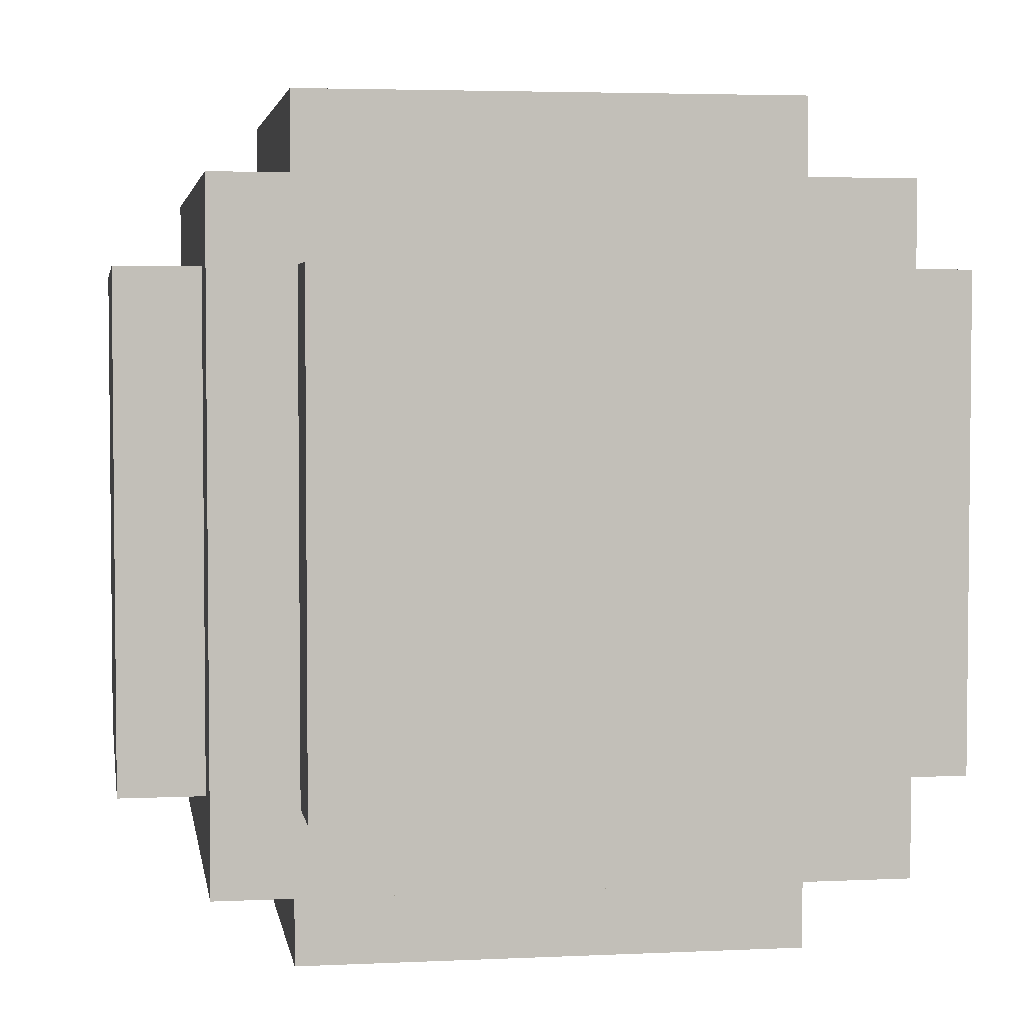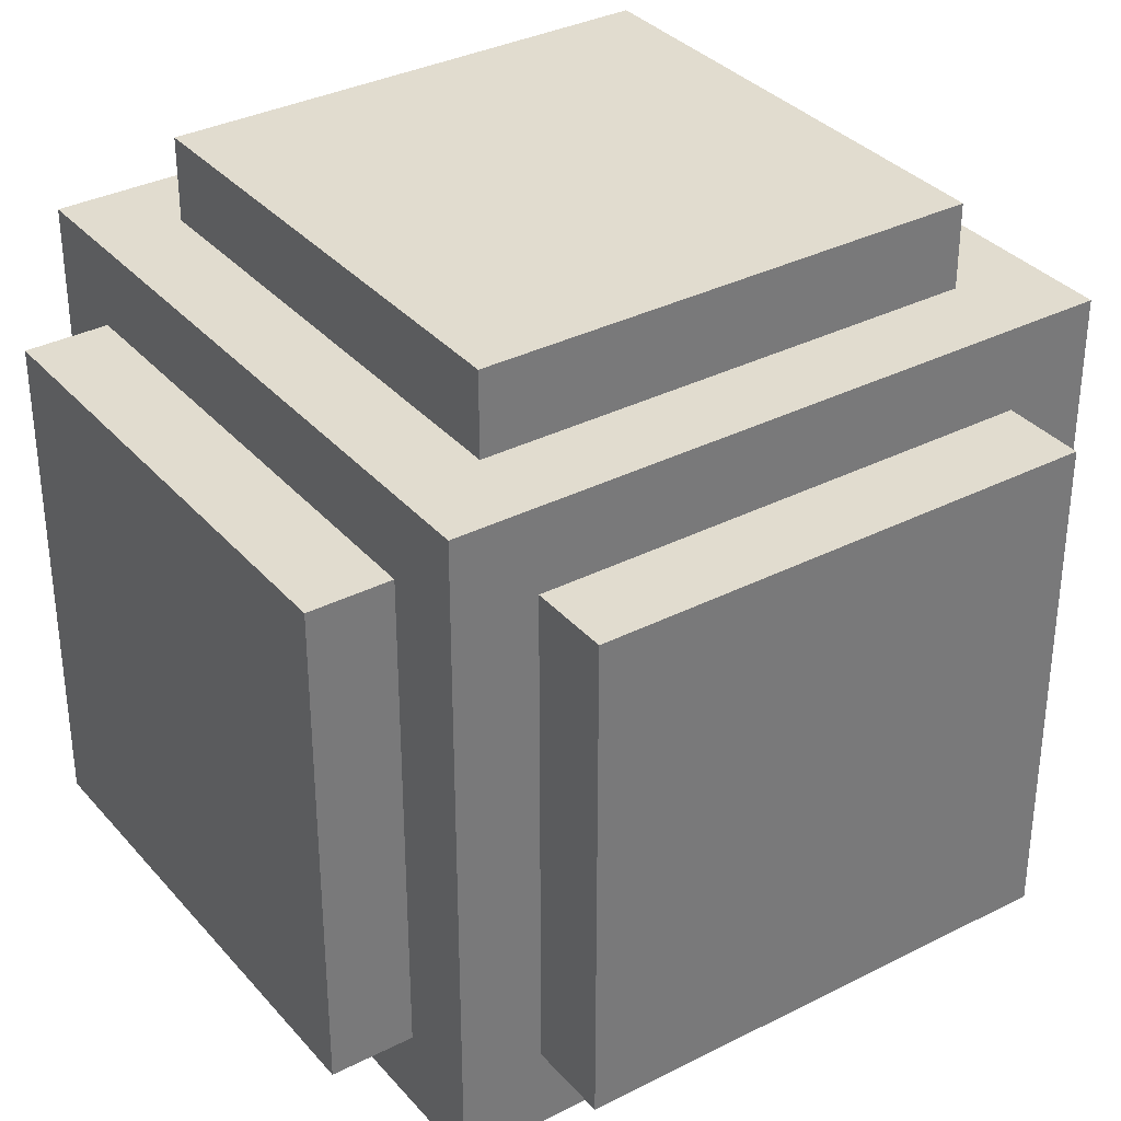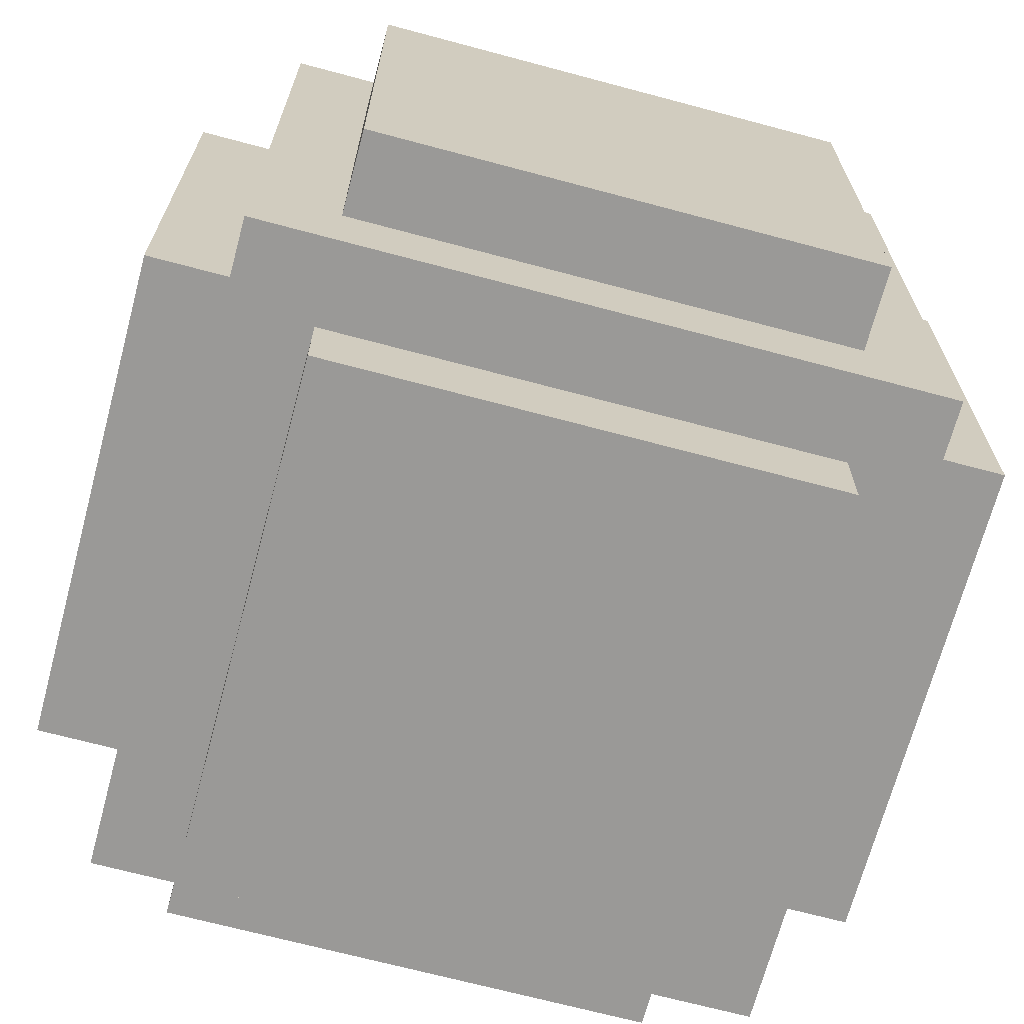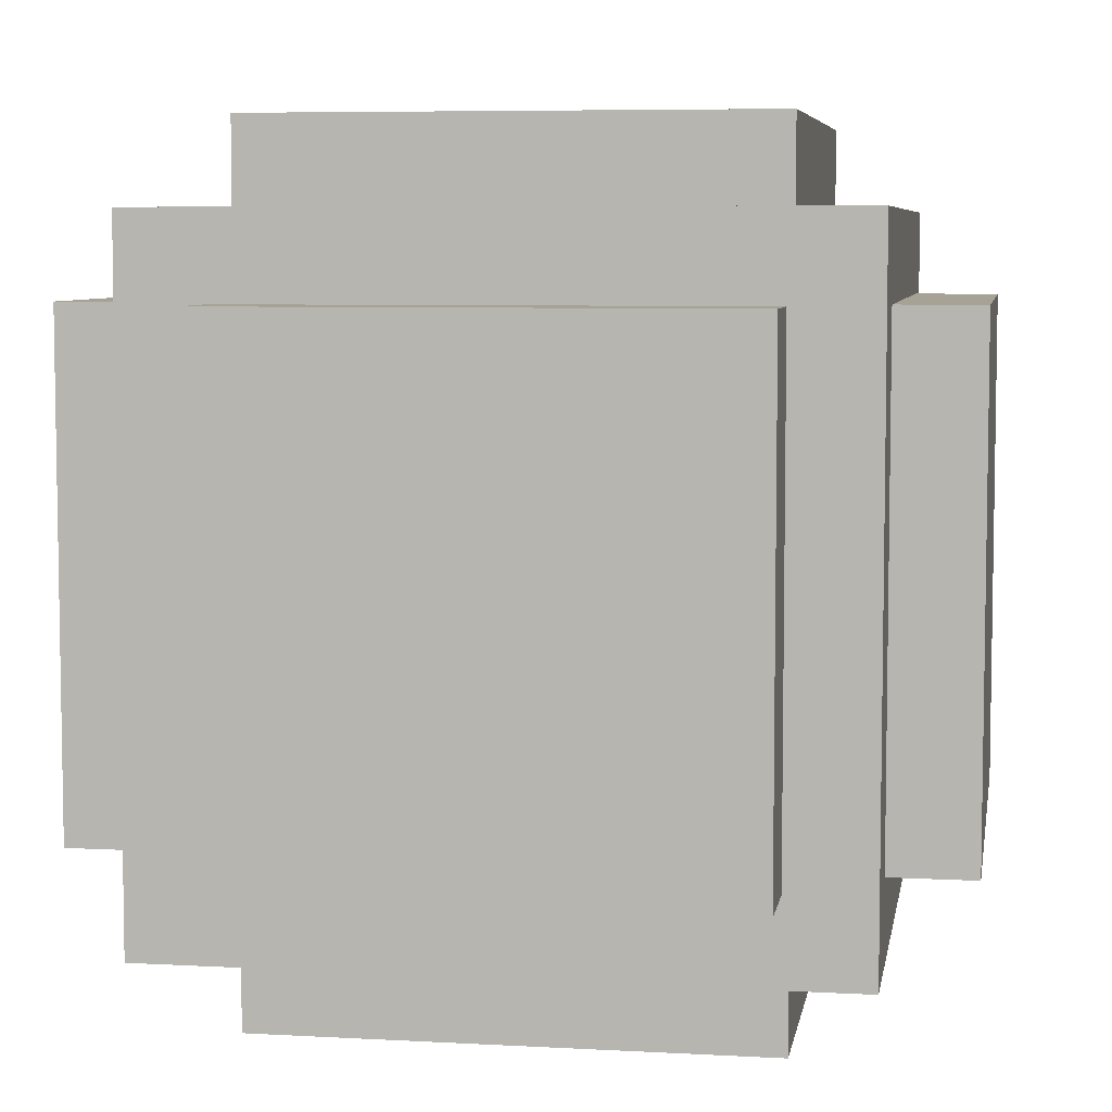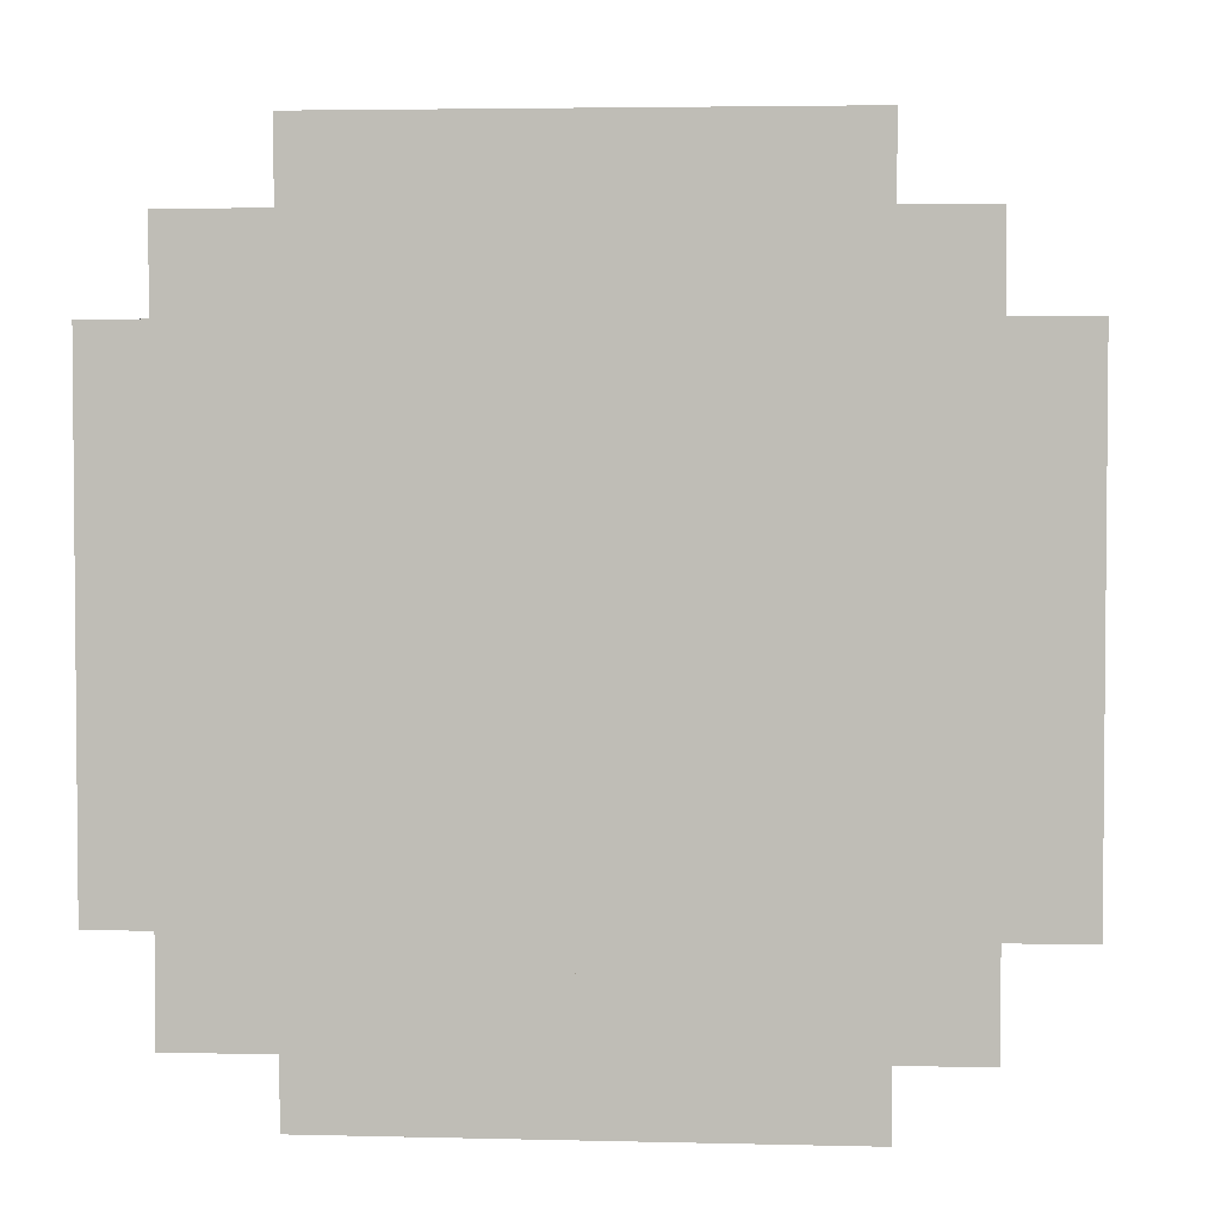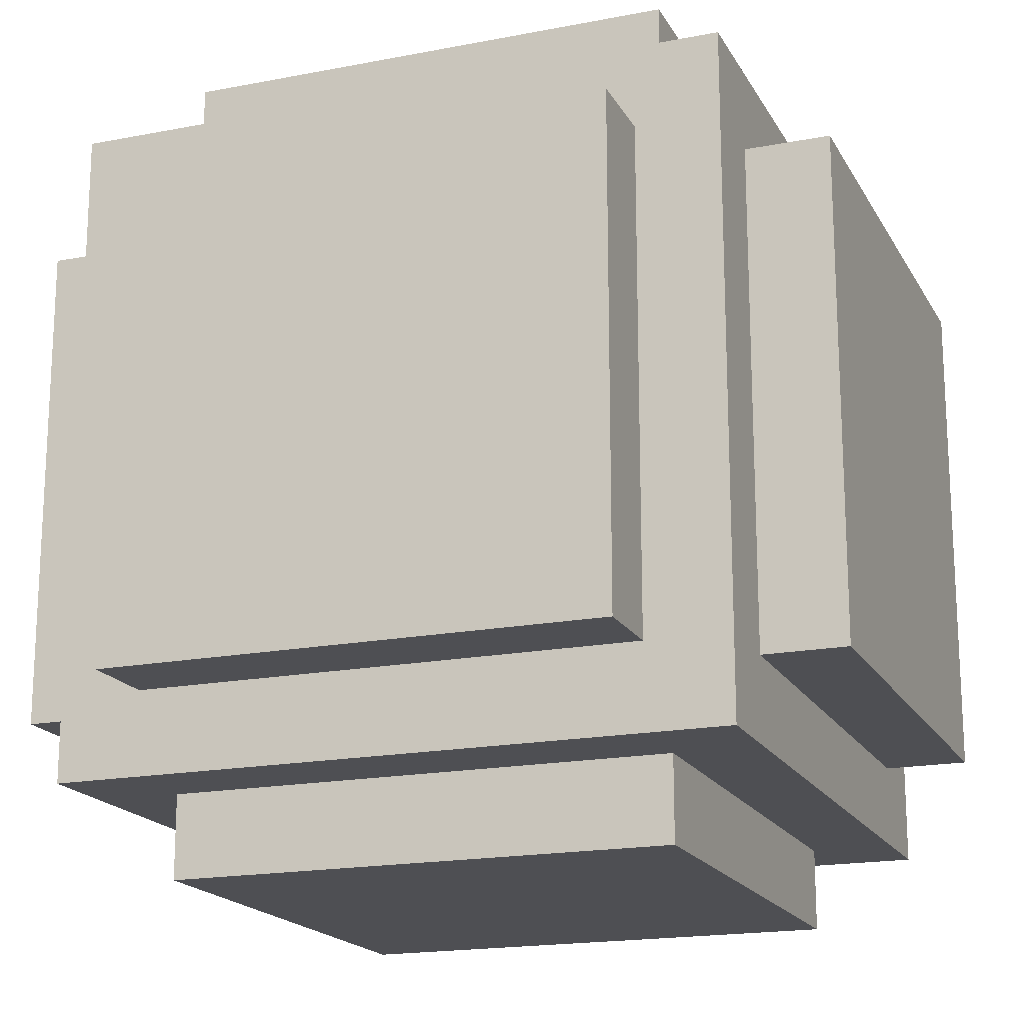
<metadata>
{"format":"obj","ext":"obj","renderer":"f3d","projection":"perspective","resolution":1024,"background":"white","views":[{"elev":3.8,"azim":81.0,"up":"+Z"},{"elev":34.2,"azim":-34.5,"up":"+Y"},{"elev":-68.9,"azim":-105.0,"up":"+Z"},{"elev":6.3,"azim":9.4,"up":"+Z"},{"elev":3.5,"azim":5.1,"up":"+Z"},{"elev":-18.1,"azim":-69.2,"up":"+Z"}]}
</metadata>
<code>
v -33 2 31
v -33 2 25
v -33 8 31
v -33 8 25
v -32 1 32
v -32 1 24
v -32 2 31
v -32 2 25
v -32 8 31
v -32 8 25
v -32 9 32
v -32 9 24
v -31 0 31
v -31 0 25
v -31 1 31
v -31 1 25
v -31 2 33
v -31 2 32
v -31 2 24
v -31 2 23
v -31 8 33
v -31 8 32
v -31 8 24
v -31 8 23
v -31 9 31
v -31 9 25
v -31 10 31
v -31 10 25
v -25 0 31
v -25 0 25
v -25 1 31
v -25 1 25
v -25 2 33
v -25 2 32
v -25 2 24
v -25 2 23
v -25 8 33
v -25 8 32
v -25 8 24
v -25 8 23
v -25 9 31
v -25 9 25
v -25 10 31
v -25 10 25
v -24 1 32
v -24 1 24
v -24 2 31
v -24 2 25
v -24 8 31
v -24 8 25
v -24 9 32
v -24 9 24
v -23 2 31
v -23 2 25
v -23 8 31
v -23 8 25
v -31 2 33
v -31 8 33
v -25 2 33
v -25 8 33
v -32 1 32
v -32 9 32
v -31 2 32
v -31 8 32
v -25 2 32
v -25 8 32
v -24 1 32
v -24 9 32
v -33 2 31
v -33 8 31
v -32 2 31
v -32 8 31
v -31 0 31
v -31 1 31
v -31 9 31
v -31 10 31
v -25 0 31
v -25 1 31
v -25 9 31
v -25 10 31
v -24 2 31
v -24 8 31
v -23 2 31
v -23 8 31
v -33 2 25
v -33 8 25
v -32 2 25
v -32 8 25
v -31 0 25
v -31 1 25
v -31 9 25
v -31 10 25
v -25 0 25
v -25 1 25
v -25 9 25
v -25 10 25
v -24 2 25
v -24 8 25
v -23 2 25
v -23 8 25
v -32 1 24
v -32 9 24
v -31 2 24
v -31 8 24
v -25 2 24
v -25 8 24
v -24 1 24
v -24 9 24
v -31 2 23
v -31 8 23
v -25 2 23
v -25 8 23
v -31 0 31
v -25 0 31
v -30 0 30
v -26 0 30
v -30 0 26
v -26 0 26
v -31 0 25
v -25 0 25
v -32 1 32
v -24 1 32
v -31 1 31
v -25 1 31
v -31 1 25
v -25 1 25
v -32 1 24
v -24 1 24
v -31 2 33
v -25 2 33
v -31 2 32
v -25 2 32
v -33 2 31
v -32 2 31
v -24 2 31
v -23 2 31
v -33 2 25
v -32 2 25
v -24 2 25
v -23 2 25
v -31 2 24
v -25 2 24
v -31 2 23
v -25 2 23
v -31 8 33
v -25 8 33
v -31 8 32
v -25 8 32
v -33 8 31
v -32 8 31
v -24 8 31
v -23 8 31
v -33 8 25
v -32 8 25
v -24 8 25
v -23 8 25
v -31 8 24
v -25 8 24
v -31 8 23
v -25 8 23
v -32 9 32
v -24 9 32
v -31 9 31
v -25 9 31
v -31 9 25
v -25 9 25
v -32 9 24
v -24 9 24
v -31 10 31
v -25 10 31
v -31 10 25
v -25 10 25
f 3 2 1
f 4 2 3
f 7 6 5
f 8 6 7
f 9 7 5
f 10 6 8
f 11 9 5
f 11 10 9
f 12 6 10
f 12 10 11
f 15 14 13
f 16 14 15
f 21 18 17
f 22 18 21
f 23 20 19
f 24 20 23
f 27 26 25
f 28 26 27
f 29 30 31
f 31 30 32
f 33 34 37
f 37 34 38
f 35 36 39
f 39 36 40
f 41 42 43
f 43 42 44
f 45 46 47
f 47 46 48
f 45 47 49
f 48 46 50
f 45 49 51
f 49 50 51
f 50 46 52
f 51 50 52
f 53 54 55
f 55 54 56
f 59 58 57
f 60 58 59
f 63 62 61
f 64 62 63
f 65 63 61
f 66 62 64
f 67 65 61
f 67 66 65
f 68 62 66
f 68 66 67
f 71 70 69
f 72 70 71
f 77 74 73
f 78 74 77
f 79 76 75
f 80 76 79
f 83 82 81
f 84 82 83
f 85 86 87
f 87 86 88
f 89 90 93
f 93 90 94
f 91 92 95
f 95 92 96
f 97 98 99
f 99 98 100
f 101 102 103
f 103 102 104
f 101 103 105
f 104 102 106
f 101 105 107
f 105 106 107
f 106 102 108
f 107 106 108
f 109 110 111
f 111 110 112
f 115 114 113
f 116 114 115
f 117 115 113
f 117 116 115
f 118 114 116
f 118 116 117
f 119 117 113
f 119 118 117
f 120 114 118
f 120 118 119
f 123 122 121
f 124 122 123
f 125 123 121
f 126 122 124
f 127 125 121
f 127 126 125
f 128 122 126
f 128 126 127
f 131 130 129
f 132 130 131
f 137 134 133
f 138 134 137
f 139 136 135
f 140 136 139
f 143 142 141
f 144 142 143
f 145 146 147
f 147 146 148
f 149 150 153
f 153 150 154
f 151 152 155
f 155 152 156
f 157 158 159
f 159 158 160
f 161 162 163
f 163 162 164
f 161 163 165
f 164 162 166
f 161 165 167
f 165 166 167
f 166 162 168
f 167 166 168
f 169 170 171
f 171 170 172

</code>
